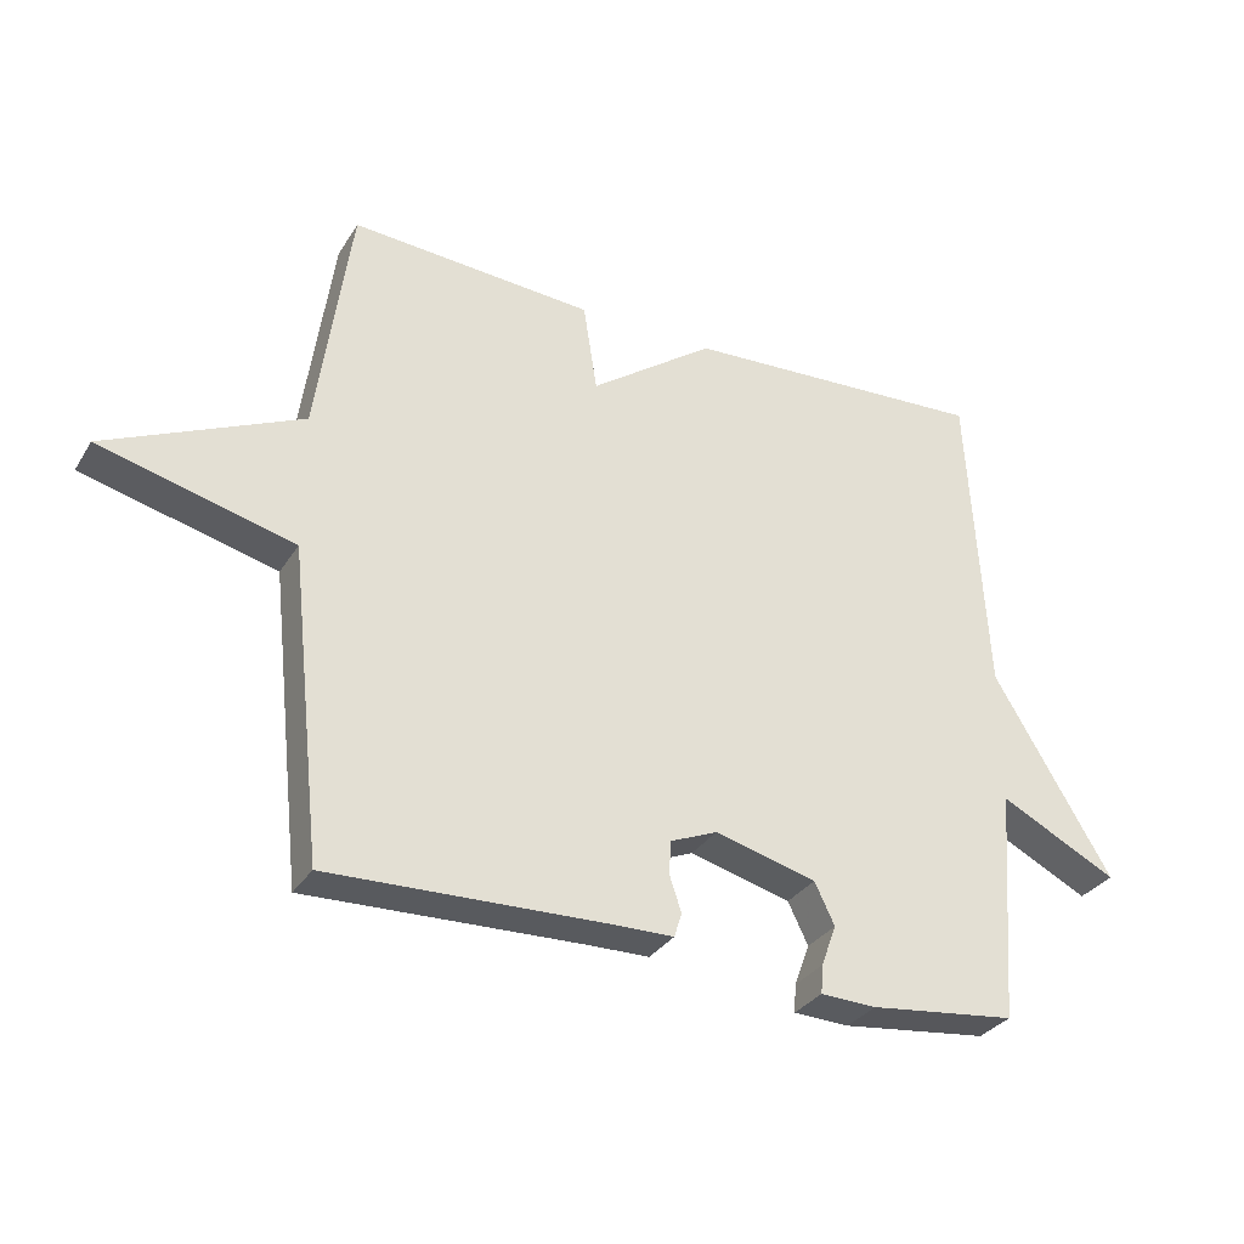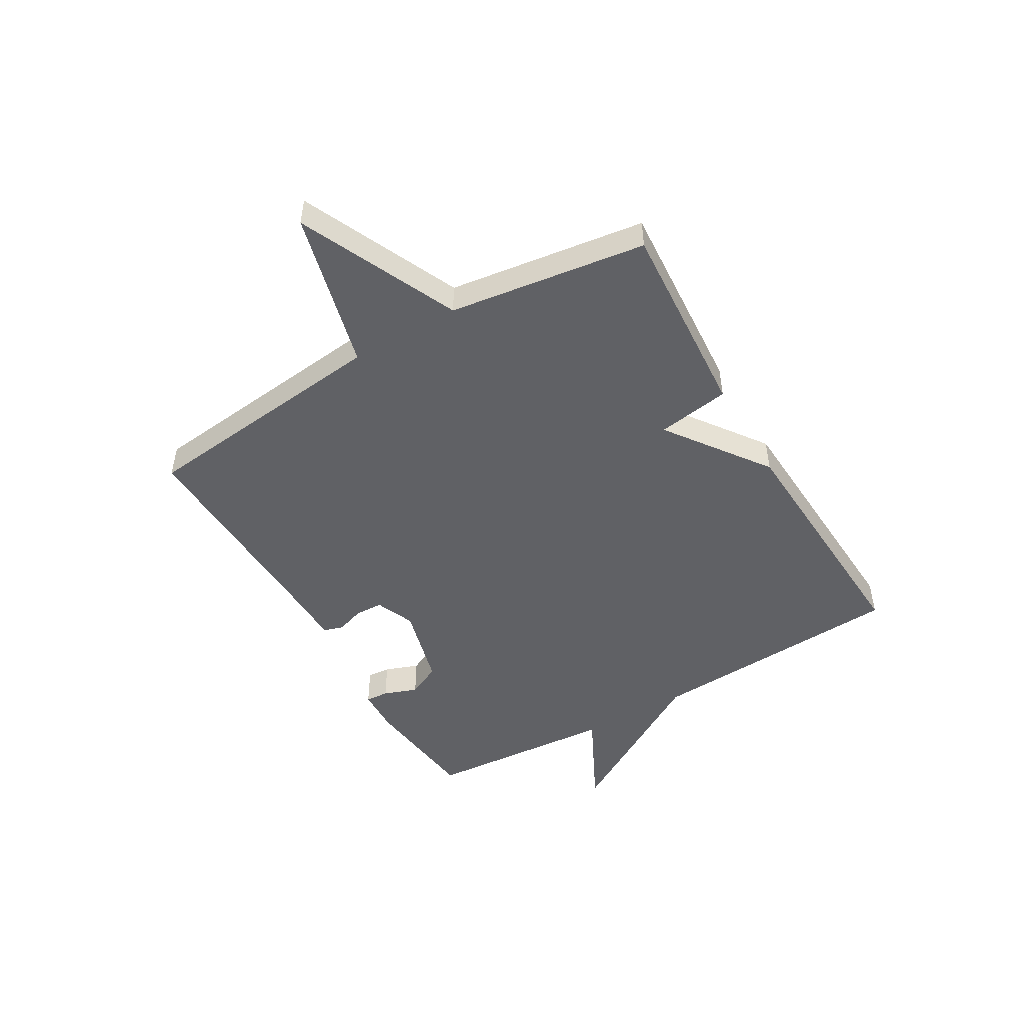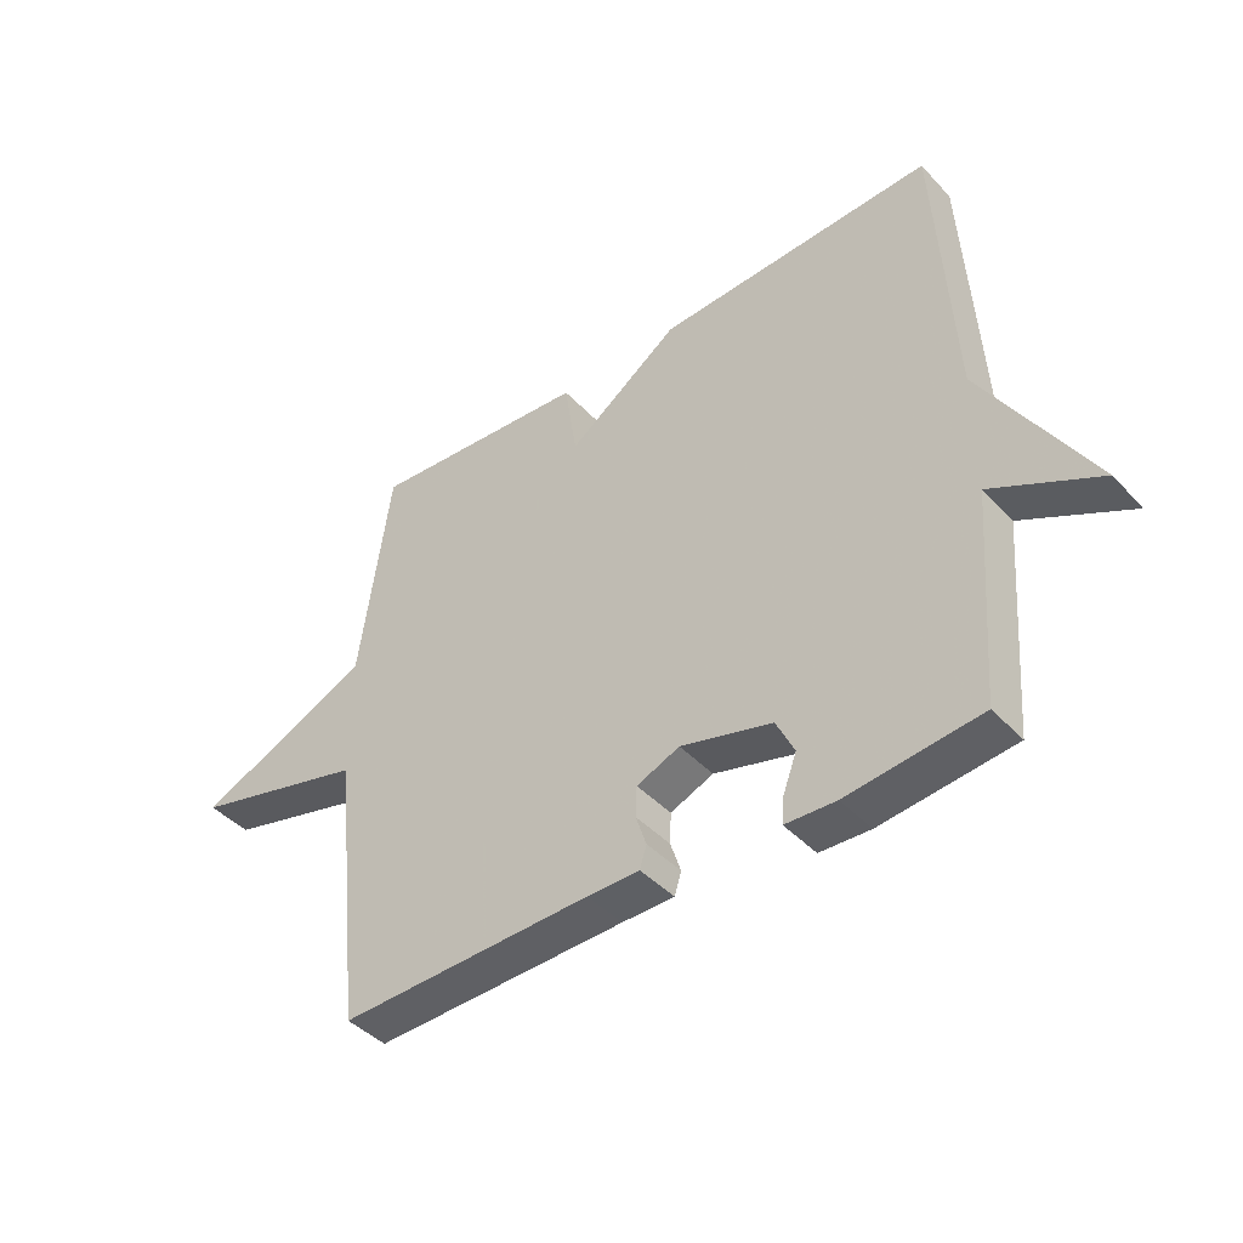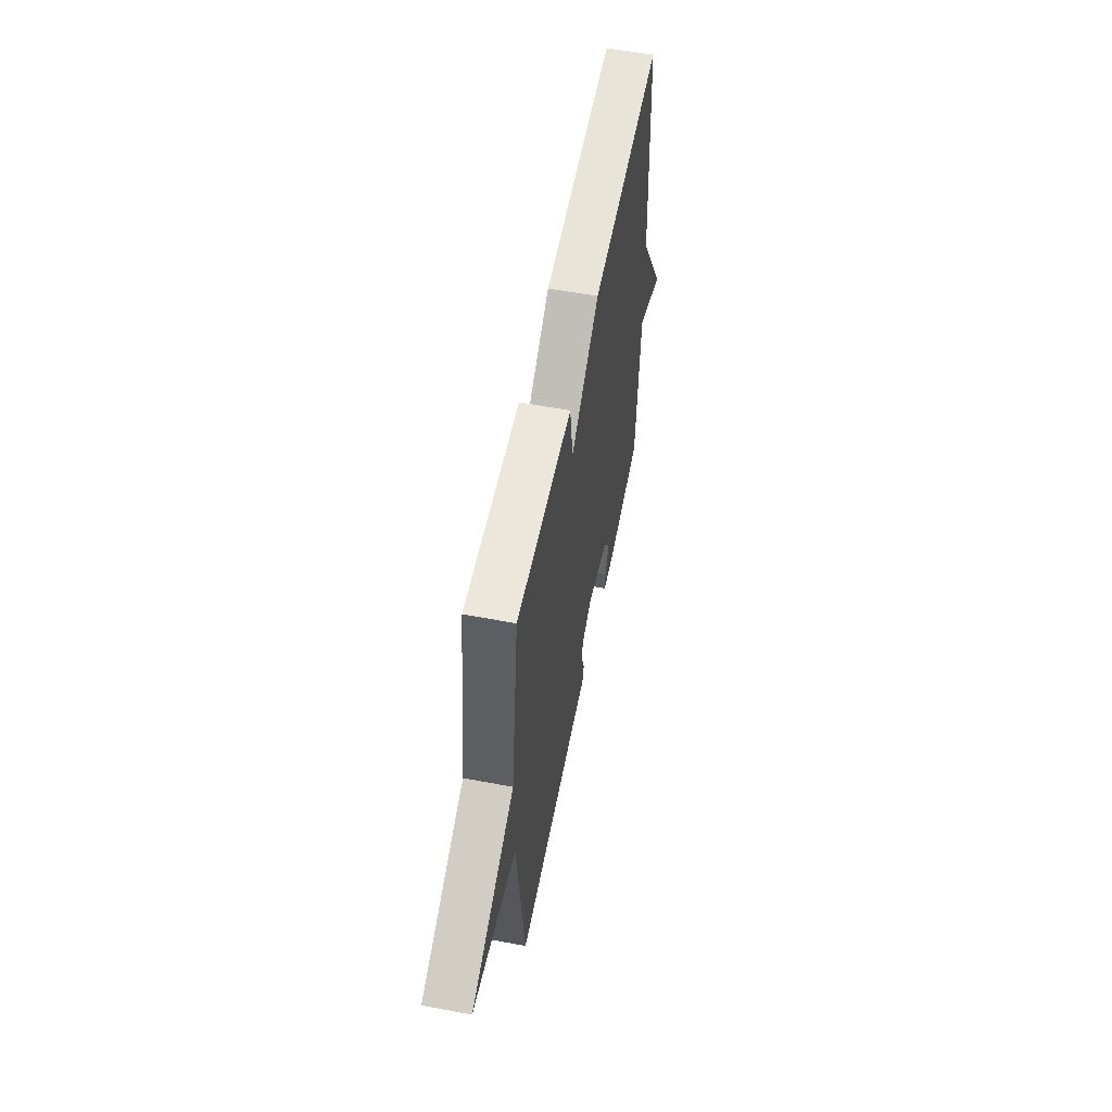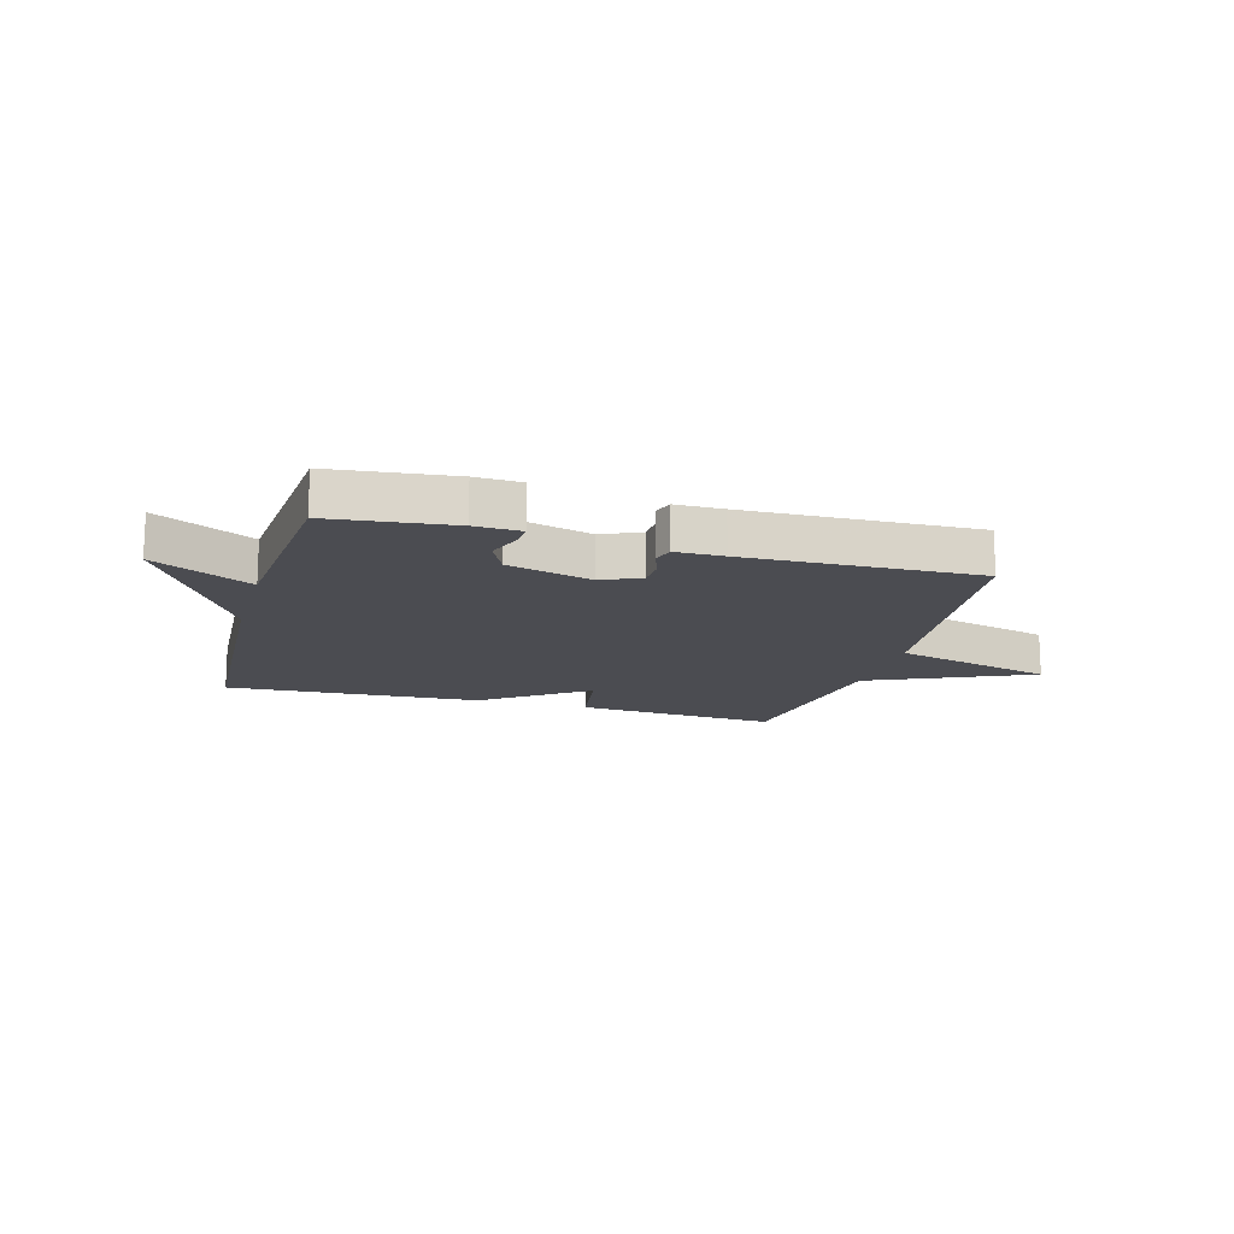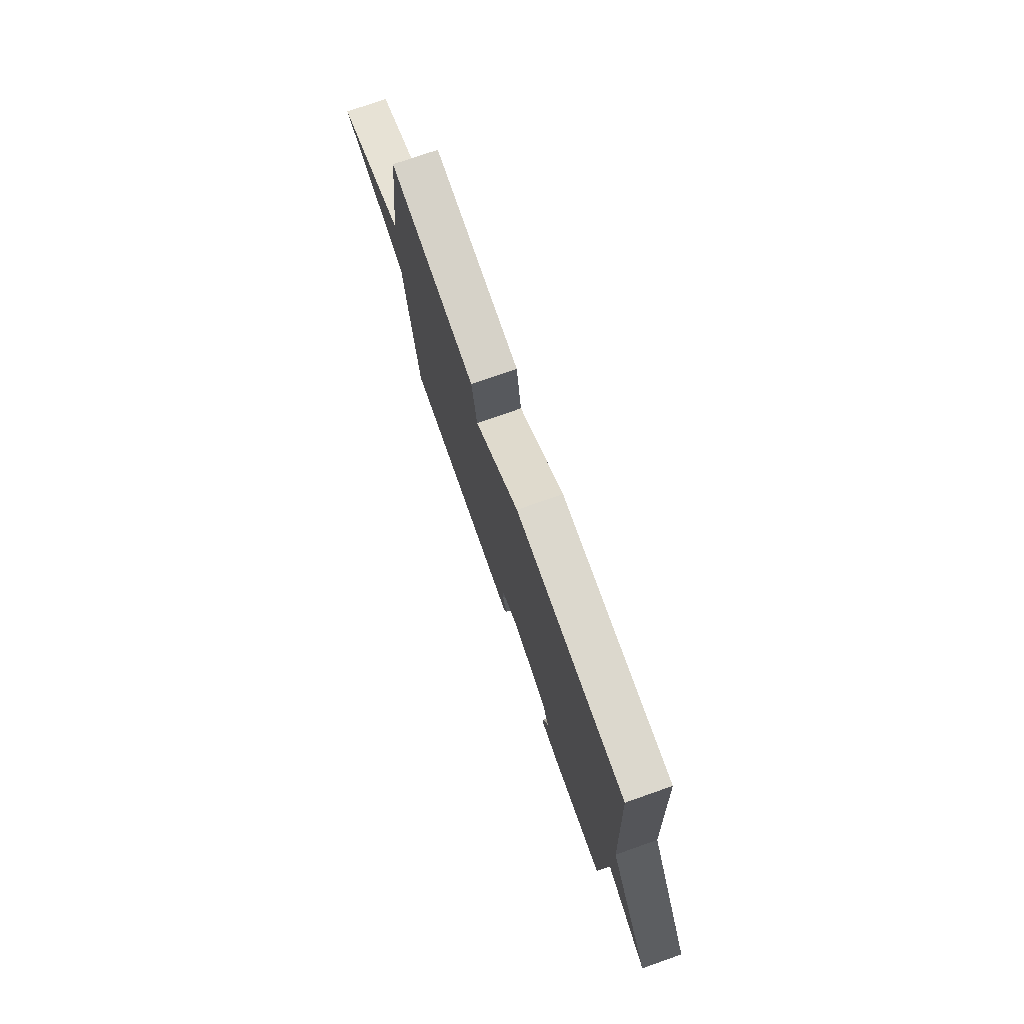
<metadata>
{"format":"obj","ext":"obj","renderer":"f3d","projection":"perspective","resolution":1024,"background":"white","views":[{"elev":-31.5,"azim":-26.9,"up":"+Z"},{"elev":-48.8,"azim":-59.7,"up":"+Y"},{"elev":-42.6,"azim":38.9,"up":"+Z"},{"elev":57.1,"azim":-78.9,"up":"+Z"},{"elev":-15.4,"azim":164.1,"up":"+Y"},{"elev":75.2,"azim":70.7,"up":"+Z"}]}
</metadata>
<code>
v -0.5 0.07 -0.5
v -0.549 0.07 -0.05
v -0.831 0.07 0.022
v -0.549 0.07 0.15
v -0.5 0.07 0.5
v -0.146 0.07 0.476
v -0.126 0.07 0.346
v 0.054 0.07 0.476
v 0.5 0.07 0.5
v 0.526 0.07 0.039
v 0.697 0.07 -0.247
v 0.526 0.07 -0.161
v 0.5 0.07 -0.5
v 0.287 0.07 -0.525
v 0.206 0.07 -0.522
v 0.209 0.07 -0.481
v 0.231 0.07 -0.421
v 0.202 0.07 -0.361
v 0.055 0.07 -0.322
v -0.014 0.07 -0.351
v -0.016 0.07 -0.4
v 0.001 0.07 -0.451
v -0.01 0.07 -0.486
v -0.094 0.07 -0.487
v -0.5 0 -0.5
v -0.549 0 -0.05
v -0.831 0 0.022
v -0.549 0 0.15
v -0.5 0 0.5
v -0.146 0 0.476
v -0.126 0 0.346
v 0.054 0 0.476
v 0.5 0 0.5
v 0.526 0 0.039
v 0.697 0 -0.247
v 0.526 0 -0.161
v 0.5 0 -0.5
v 0.287 0 -0.525
v 0.206 0 -0.522
v 0.209 0 -0.481
v 0.231 0 -0.421
v 0.202 0 -0.361
v 0.055 0 -0.322
v -0.014 0 -0.351
v -0.016 0 -0.4
v 0.001 0 -0.451
v -0.01 0 -0.486
v -0.094 0 -0.487
f 21 22 23 24
f 24 1 2
f 21 24 2
f 20 21 2
f 19 20 2
f 18 19 2
f 15 16 17
f 14 15 17
f 13 14 17
f 12 13 17
f 12 17 18
f 10 11 12
f 12 18 2
f 10 12 2
f 9 10 2
f 8 9 2
f 7 8 2
f 6 7 2
f 5 6 2
f 4 5 2
f 2 3 4
f 48 47 46 45
f 26 25 48
f 26 48 45
f 26 45 44
f 26 44 43
f 26 43 42
f 41 40 39
f 41 39 38
f 41 38 37
f 41 37 36
f 42 41 36
f 36 35 34
f 26 42 36
f 26 36 34
f 26 34 33
f 26 33 32
f 26 32 31
f 26 31 30
f 26 30 29
f 26 29 28
f 28 27 26
f 1 25 26 2
f 2 26 27 3
f 3 27 28 4
f 4 28 29 5
f 5 29 30 6
f 6 30 31 7
f 7 31 32 8
f 8 32 33 9
f 9 33 34 10
f 10 34 35 11
f 11 35 36 12
f 12 36 37 13
f 13 37 38 14
f 14 38 39 15
f 15 39 40 16
f 16 40 41 17
f 17 41 42 18
f 18 42 43 19
f 19 43 44 20
f 20 44 45 21
f 21 45 46 22
f 22 46 47 23
f 23 47 48 24
f 24 48 25 1

</code>
